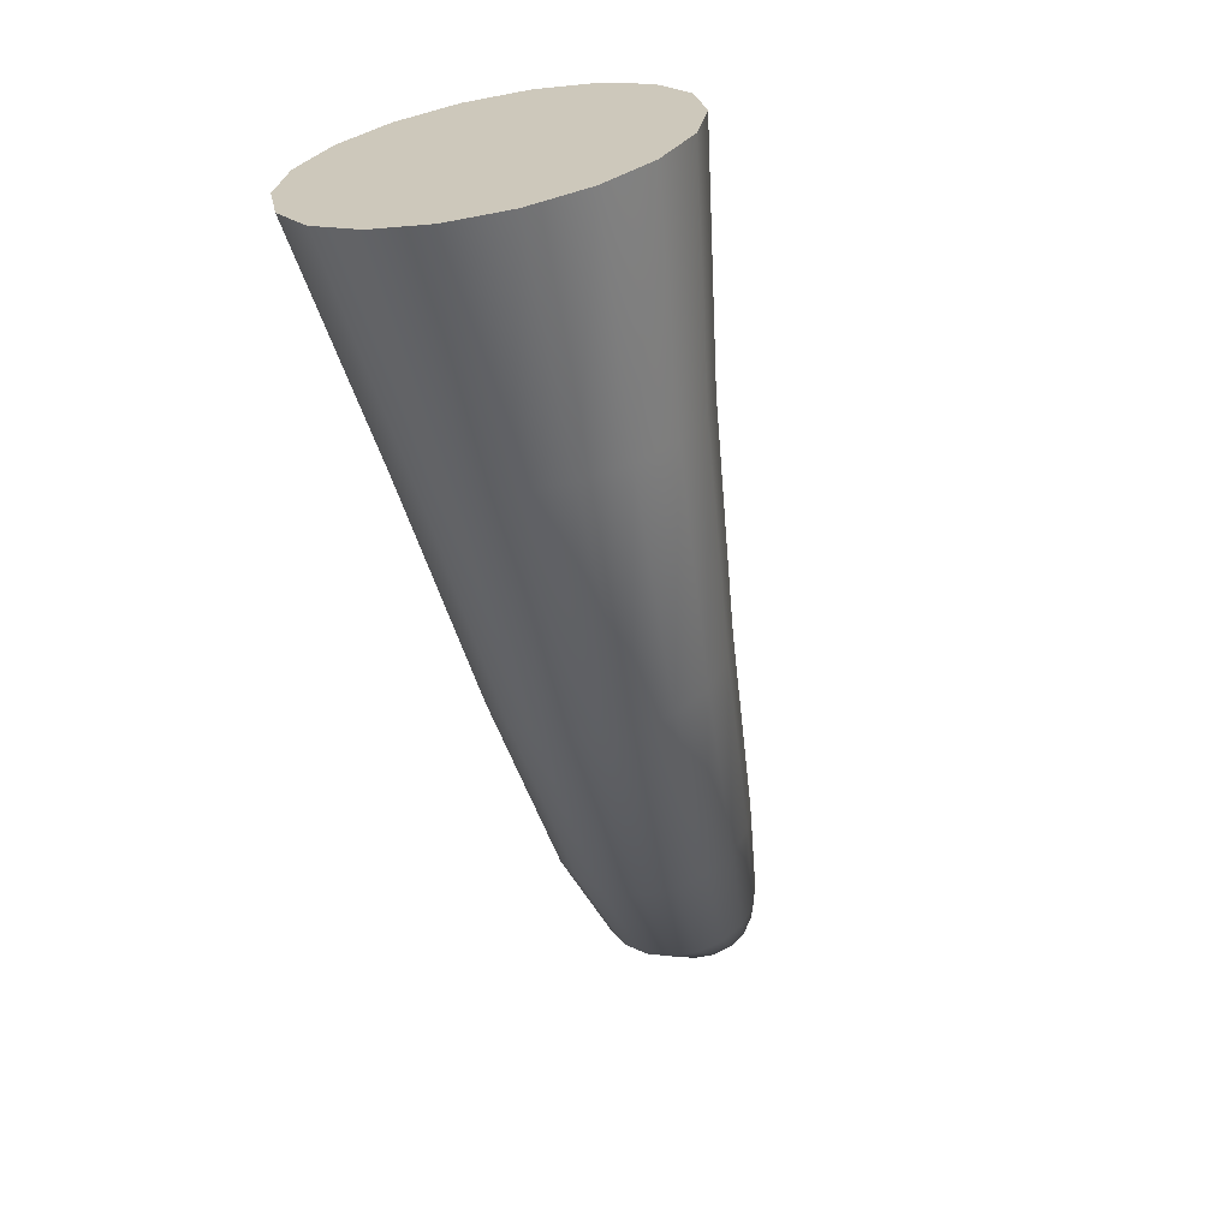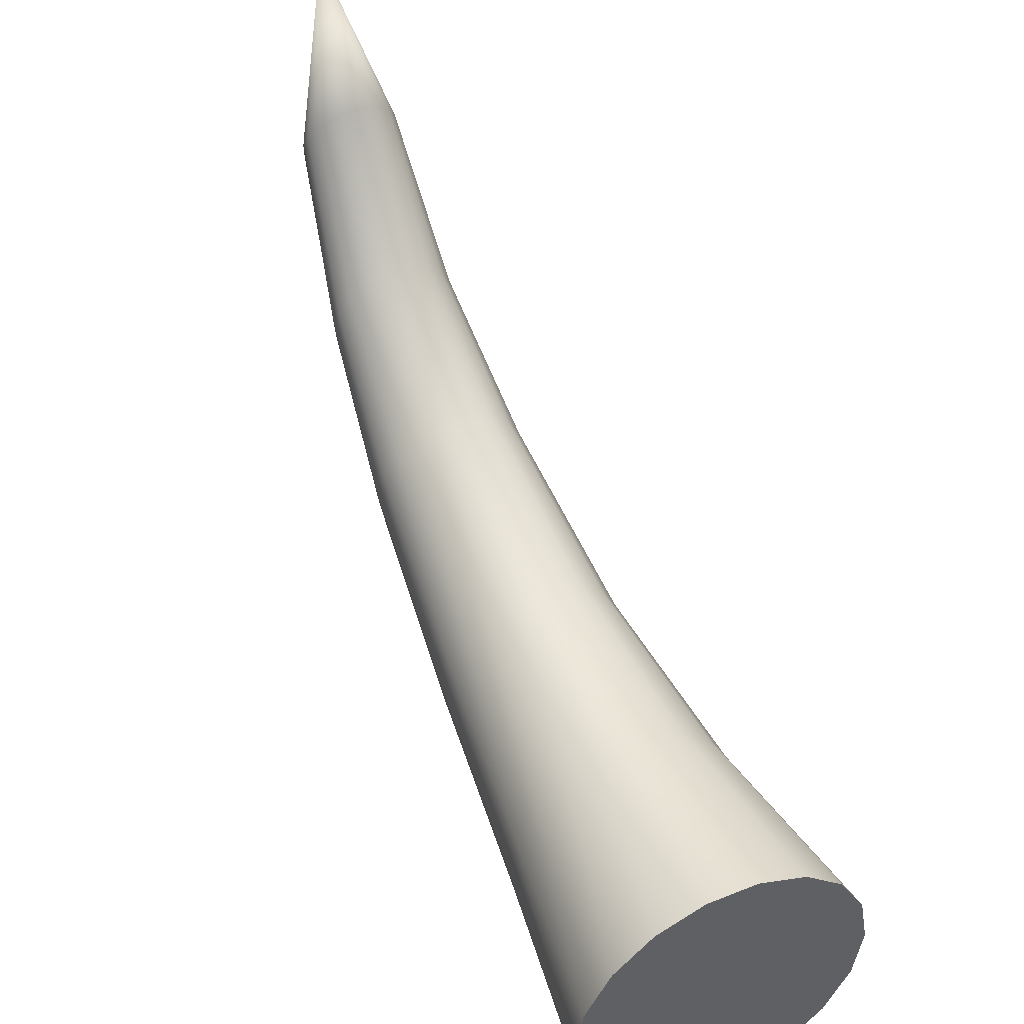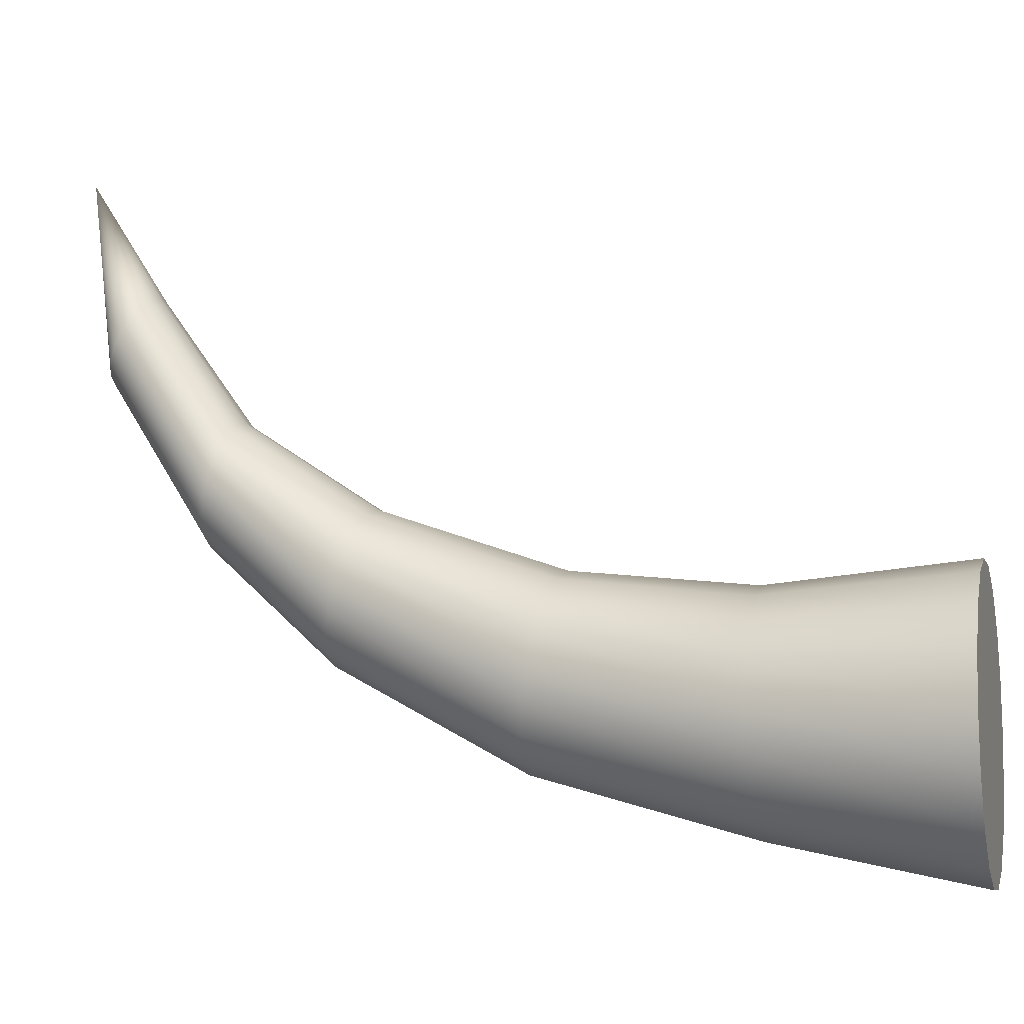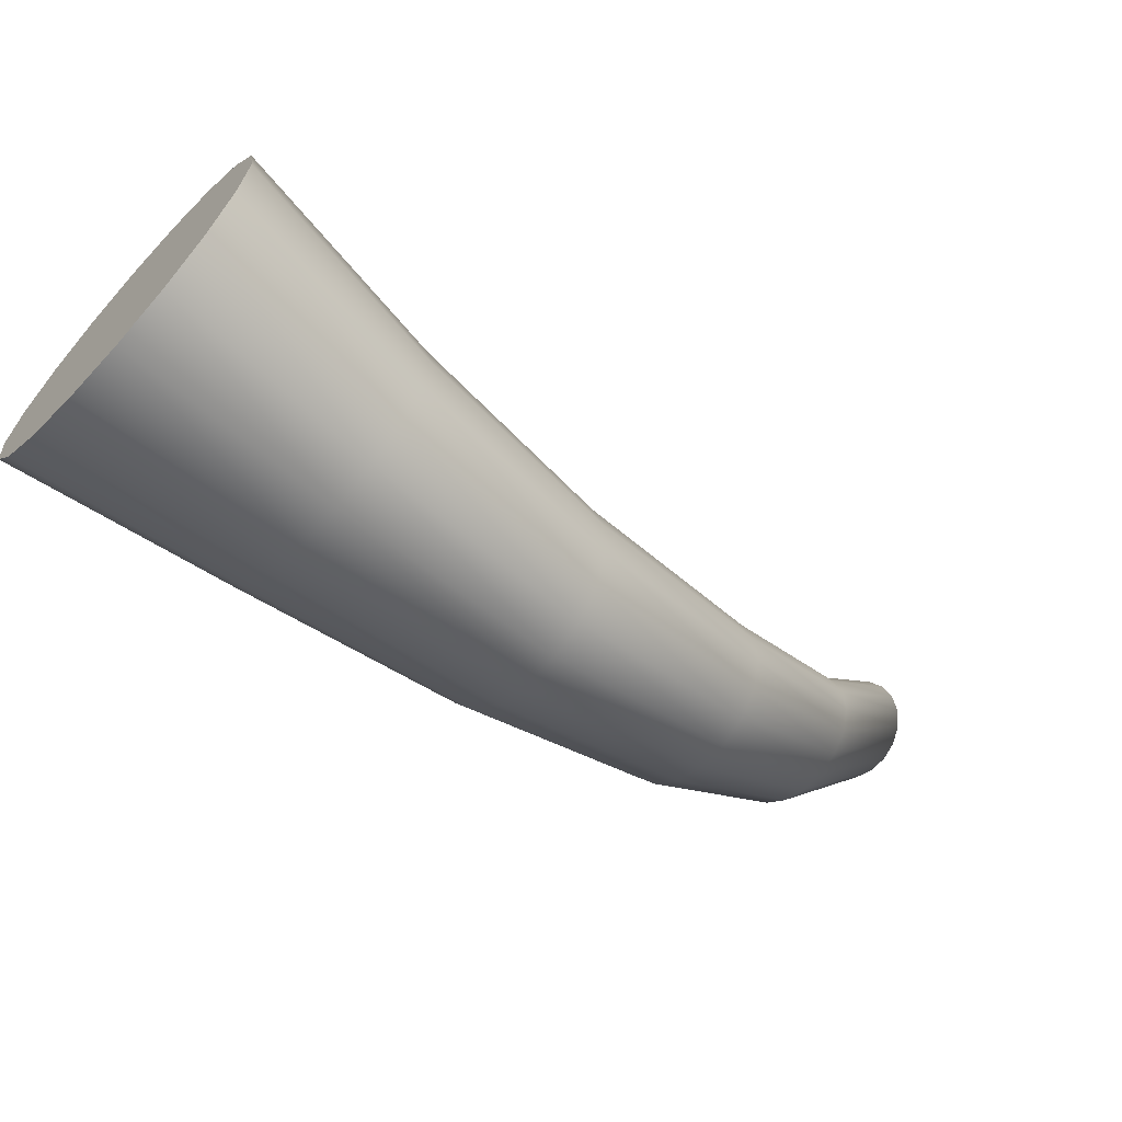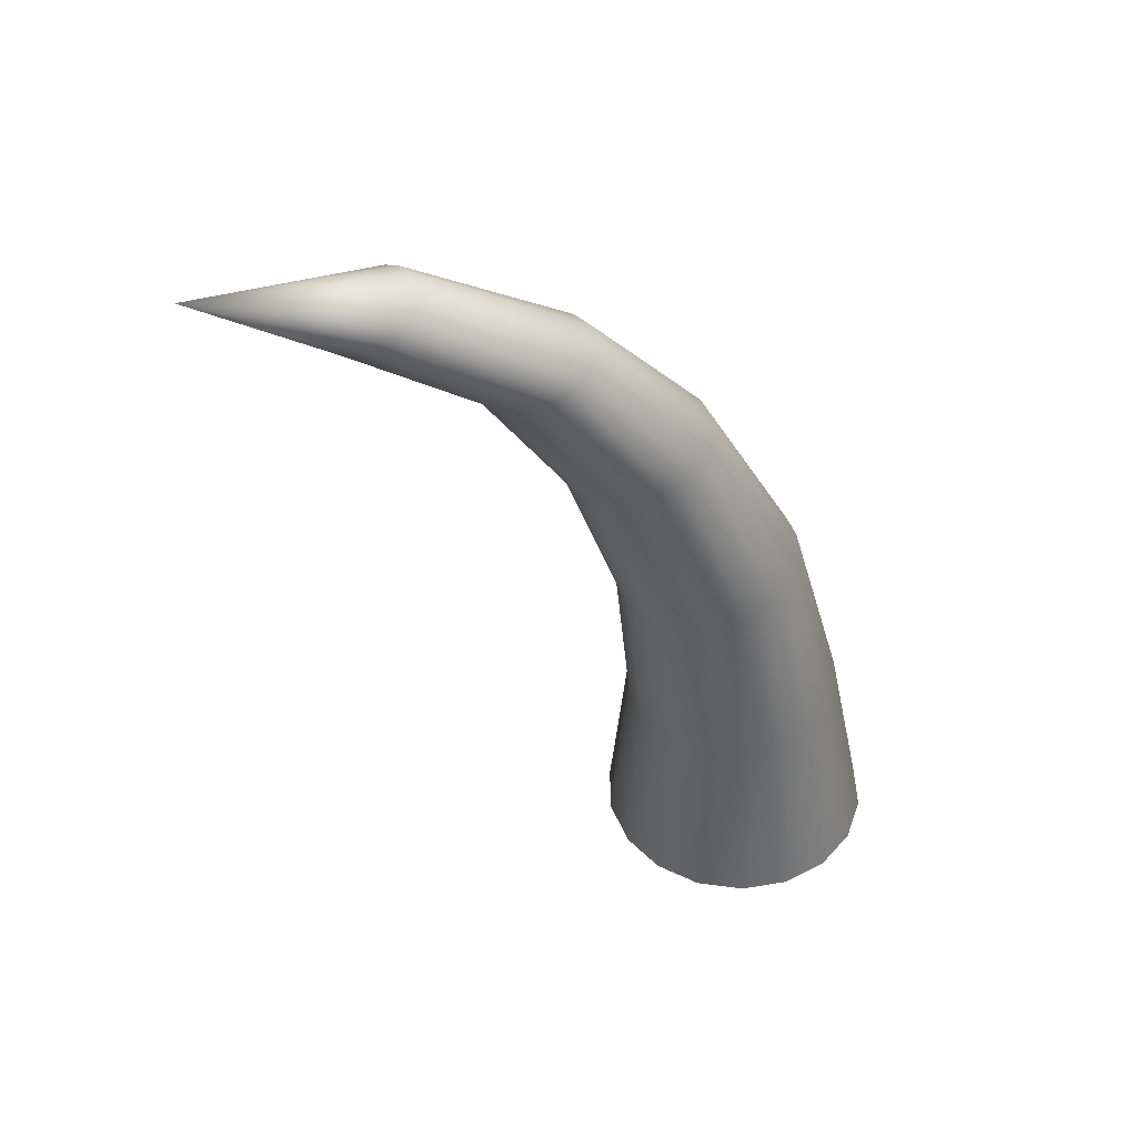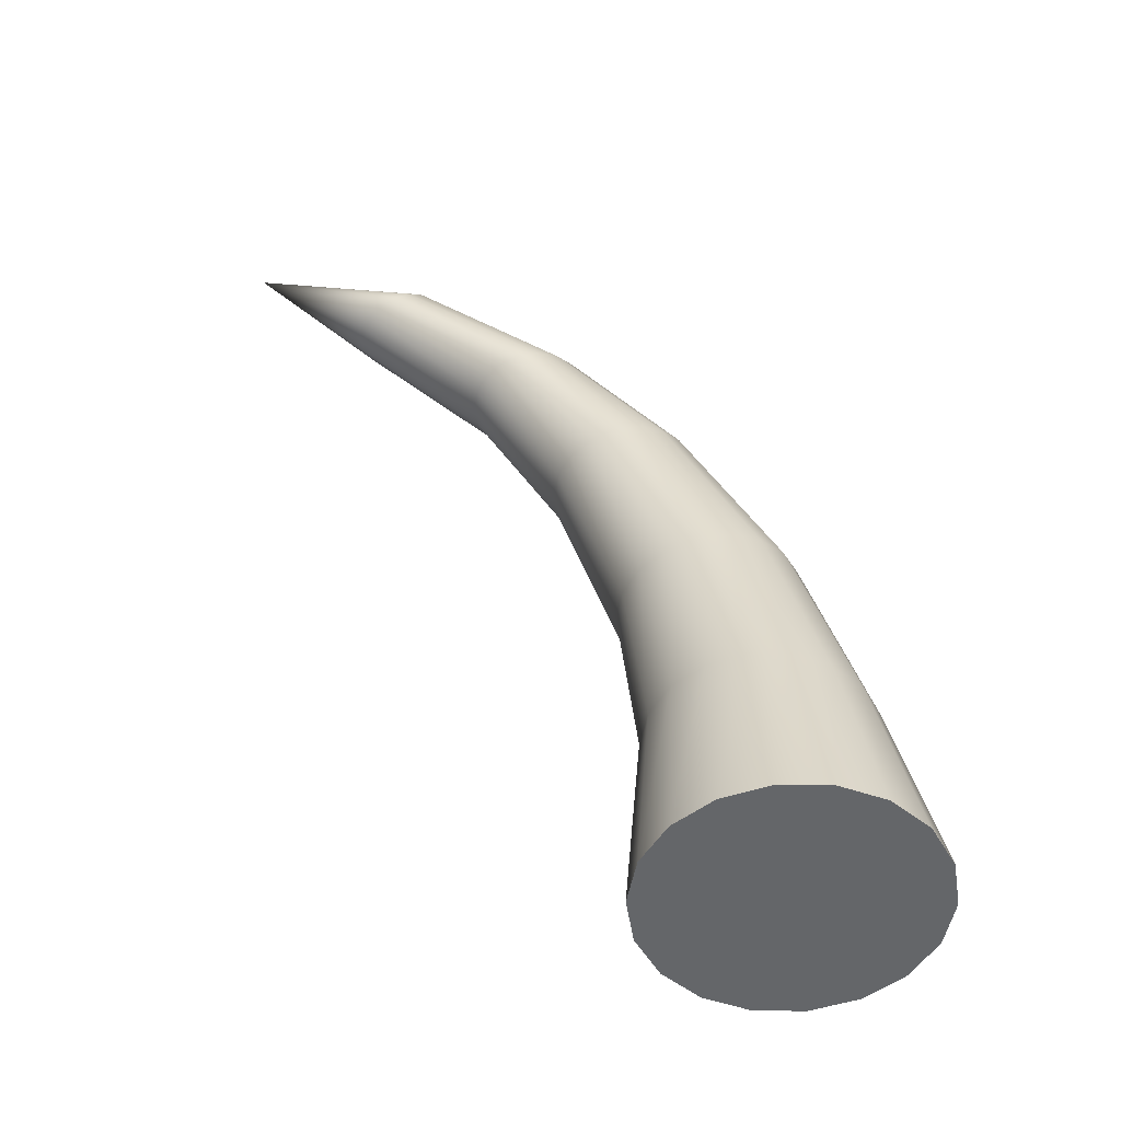
<metadata>
{"format":"obj","ext":"obj","renderer":"f3d","projection":"perspective","resolution":1024,"background":"white","views":[{"elev":-65.3,"azim":11.0,"up":"+Z"},{"elev":44.1,"azim":-25.1,"up":"+Z"},{"elev":-8.9,"azim":-74.6,"up":"+Z"},{"elev":-66.6,"azim":47.6,"up":"+Z"},{"elev":44.8,"azim":68.9,"up":"+Y"},{"elev":-51.7,"azim":79.3,"up":"+Y"}]}
</metadata>
<code>
v  5.107 0 -0
v  4.799 0 -1.747
v  3.912 0 -3.283
v  2.554 0 -4.423
v  0.8869 0 -5.03
v  -0.8869 0 -5.03
v  -2.554 0 -4.423
v  -3.912 0 -3.283
v  -4.799 0 -1.747
v  -5.107 0 -0
v  -4.799 0 1.747
v  -3.912 0 3.283
v  -2.554 0 4.423
v  -0.8869 0 5.03
v  0.8869 0 5.03
v  2.554 0 4.423
v  3.912 0 3.283
v  4.799 0 1.747
v  4.066 6.946 0.4416
v  3.82 6.946 -0.9489
v  3.114 6.946 -2.172
v  2.033 6.946 -3.079
v  0.706 6.946 -3.562
v  -0.706 6.946 -3.562
v  -2.033 6.946 -3.079
v  -3.114 6.946 -2.172
v  -3.82 6.946 -0.9489
v  -4.066 6.946 0.4416
v  -3.82 6.946 1.832
v  -3.114 6.946 3.055
v  -2.033 6.946 3.962
v  -0.706 6.946 4.445
v  0.706 6.946 4.445
v  2.033 6.946 3.962
v  3.114 6.946 3.055
v  3.82 6.946 1.832
v  3.301 13.86 1.866
v  3.102 14.09 0.7286
v  2.529 14.29 -0.2716
v  1.651 14.43 -1.014
v  0.5733 14.51 -1.409
v  -0.5733 14.51 -1.409
v  -1.651 14.43 -1.014
v  -2.529 14.29 -0.2716
v  -3.102 14.09 0.7286
v  -3.301 13.86 1.866
v  -3.102 13.63 3.003
v  -2.529 13.44 4.003
v  -1.651 13.29 4.746
v  -0.5733 13.21 5.141
v  0.5733 13.21 5.141
v  1.651 13.29 4.746
v  2.529 13.44 4.003
v  3.102 13.63 3.003
v  2.734 20.44 4.822
v  2.569 20.68 3.92
v  2.094 20.9 3.126
v  1.367 21.06 2.538
v  0.4747 21.15 2.224
v  -0.4747 21.15 2.224
v  -1.367 21.06 2.538
v  -2.094 20.9 3.126
v  -2.569 20.68 3.92
v  -2.734 20.44 4.822
v  -2.569 20.19 5.723
v  -2.094 19.98 6.517
v  -1.367 19.82 7.105
v  -0.4747 19.73 7.419
v  0.4747 19.73 7.419
v  1.367 19.82 7.105
v  2.094 19.98 6.517
v  2.569 20.19 5.723
v  2.223 25.13 8.497
v  2.089 25.33 7.763
v  1.703 25.5 7.118
v  1.111 25.63 6.64
v  0.386 25.7 6.385
v  -0.386 25.7 6.385
v  -1.111 25.63 6.64
v  -1.703 25.5 7.118
v  -2.089 25.33 7.763
v  -2.223 25.13 8.497
v  -2.089 24.93 9.23
v  -1.703 24.75 9.875
v  -1.111 24.62 10.35
v  -0.386 24.55 10.61
v  0.386 24.55 10.61
v  1.111 24.62 10.35
v  1.703 24.75 9.875
v  2.089 24.93 9.23
v  1.75 28.65 13.72
v  1.647 28.93 13.21
v  1.351 29.17 12.76
v  0.8985 29.35 12.43
v  0.343 29.45 12.25
v  -0.2482 29.45 12.25
v  -0.8038 29.35 12.43
v  -1.257 29.17 12.76
v  -1.552 28.93 13.21
v  -1.655 28.65 13.72
v  -1.552 28.37 14.23
v  -1.257 28.12 14.68
v  -0.8038 27.94 15.01
v  -0.2482 27.84 15.19
v  0.343 27.84 15.19
v  0.8985 27.94 15.01
v  1.351 28.12 14.68
v  1.647 28.37 14.23
v  0.0474 30.52 19.49
o costilla_low
g costilla_low
f 17 16 15
f 15 14 13
f 13 12 11
f 15 13 11
f 11 10 9
f 9 8 7
f 11 9 7
f 7 6 5
f 5 4 3
f 7 5 3
f 11 7 3
f 15 11 3
f 3 2 1
f 15 3 1
f 17 15 1
f 18 17 1
f 1 2 20
f 20 19 1
f 2 3 21
f 21 20 2
f 3 4 22
f 22 21 3
f 4 5 23
f 23 22 4
f 5 6 24
f 24 23 5
f 6 7 25
f 25 24 6
f 7 8 26
f 26 25 7
f 8 9 27
f 27 26 8
f 9 10 28
f 28 27 9
f 10 11 29
f 29 28 10
f 11 12 30
f 30 29 11
f 12 13 31
f 31 30 12
f 13 14 32
f 32 31 13
f 14 15 33
f 33 32 14
f 15 16 34
f 34 33 15
f 16 17 35
f 35 34 16
f 17 18 36
f 36 35 17
f 18 1 19
f 19 36 18
f 19 20 38
f 38 37 19
f 20 21 39
f 39 38 20
f 21 22 40
f 40 39 21
f 22 23 41
f 41 40 22
f 23 24 42
f 42 41 23
f 24 25 43
f 43 42 24
f 25 26 44
f 44 43 25
f 26 27 45
f 45 44 26
f 27 28 46
f 46 45 27
f 28 29 47
f 47 46 28
f 29 30 48
f 48 47 29
f 30 31 49
f 49 48 30
f 31 32 50
f 50 49 31
f 32 33 51
f 51 50 32
f 33 34 52
f 52 51 33
f 34 35 53
f 53 52 34
f 35 36 54
f 54 53 35
f 36 19 37
f 37 54 36
f 37 38 56
f 56 55 37
f 38 39 57
f 57 56 38
f 39 40 58
f 58 57 39
f 40 41 59
f 59 58 40
f 41 42 60
f 60 59 41
f 42 43 61
f 61 60 42
f 43 44 62
f 62 61 43
f 44 45 63
f 63 62 44
f 45 46 64
f 64 63 45
f 46 47 65
f 65 64 46
f 47 48 66
f 66 65 47
f 48 49 67
f 67 66 48
f 49 50 68
f 68 67 49
f 50 51 69
f 69 68 50
f 51 52 70
f 70 69 51
f 52 53 71
f 71 70 52
f 53 54 72
f 72 71 53
f 54 37 55
f 55 72 54
f 55 56 74
f 74 73 55
f 56 57 75
f 75 74 56
f 57 58 76
f 76 75 57
f 58 59 77
f 77 76 58
f 59 60 78
f 78 77 59
f 60 61 79
f 79 78 60
f 61 62 80
f 80 79 61
f 62 63 81
f 81 80 62
f 63 64 82
f 82 81 63
f 64 65 83
f 83 82 64
f 65 66 84
f 84 83 65
f 66 67 85
f 85 84 66
f 67 68 86
f 86 85 67
f 68 69 87
f 87 86 68
f 69 70 88
f 88 87 69
f 70 71 89
f 89 88 70
f 71 72 90
f 90 89 71
f 72 55 73
f 73 90 72
f 73 74 92
f 92 91 73
f 74 75 93
f 93 92 74
f 75 76 94
f 94 93 75
f 76 77 95
f 95 94 76
f 77 78 96
f 96 95 77
f 78 79 97
f 97 96 78
f 79 80 98
f 98 97 79
f 80 81 99
f 99 98 80
f 81 82 100
f 100 99 81
f 82 83 101
f 101 100 82
f 83 84 102
f 102 101 83
f 84 85 103
f 103 102 84
f 85 86 104
f 104 103 85
f 86 87 105
f 105 104 86
f 87 88 106
f 106 105 87
f 88 89 107
f 107 106 88
f 89 90 108
f 108 107 89
f 90 73 91
f 91 108 90
f 91 92 109
f 92 93 109
f 93 94 109
f 94 95 109
f 95 96 109
f 96 97 109
f 97 98 109
f 98 99 109
f 99 100 109
f 100 101 109
f 101 102 109
f 102 103 109
f 103 104 109
f 104 105 109
f 105 106 109
f 106 107 109
f 107 108 109
f 108 91 109

</code>
